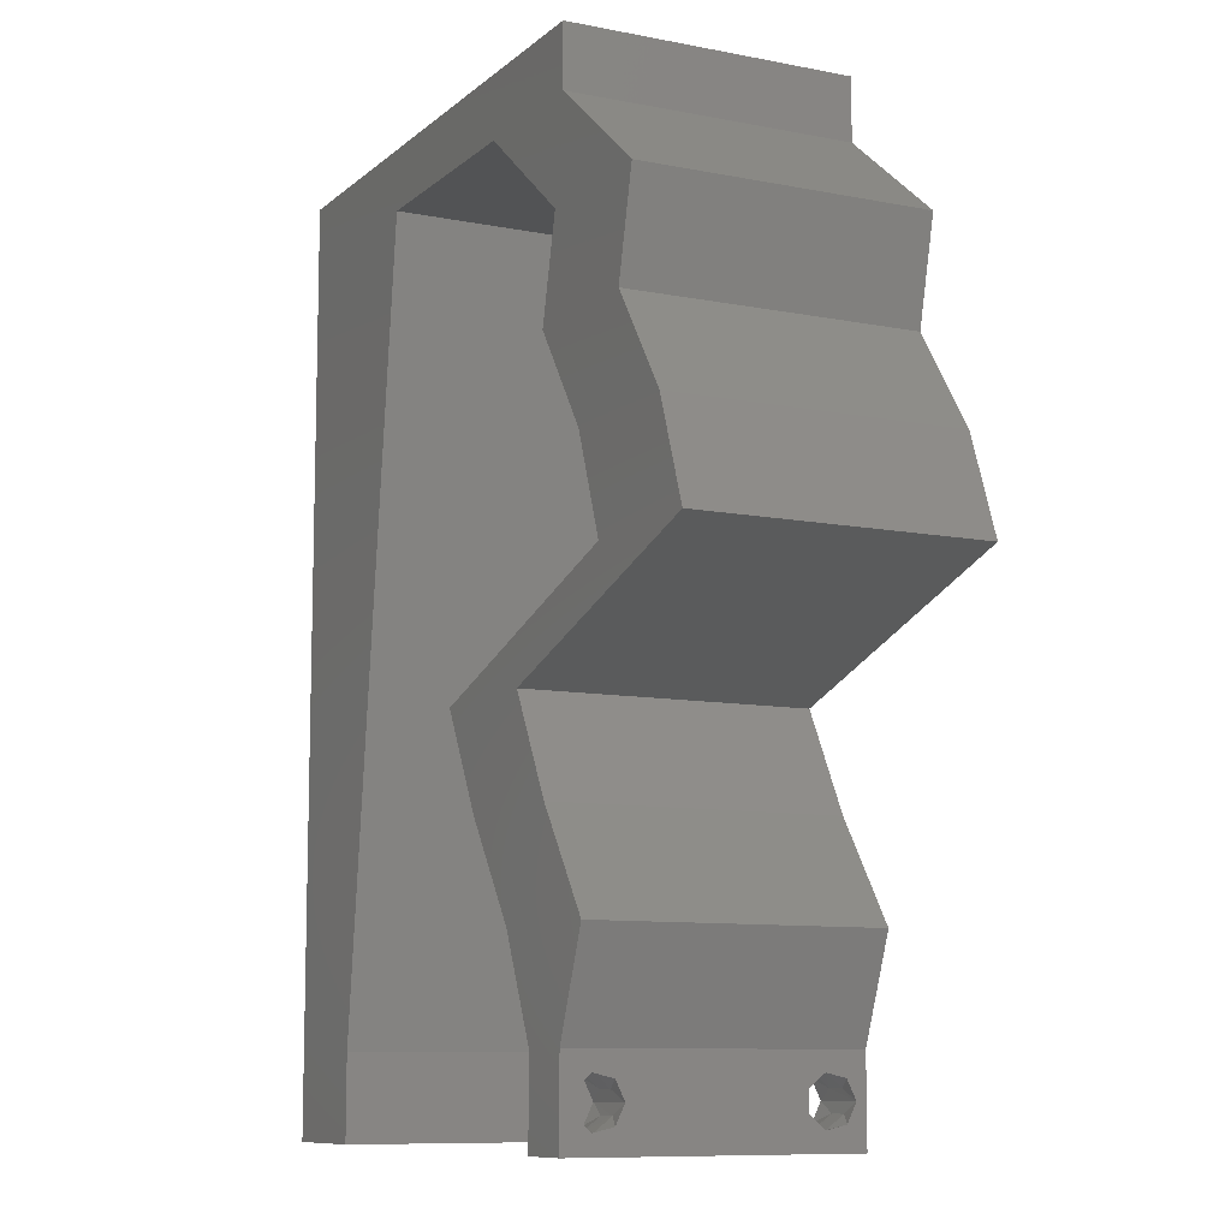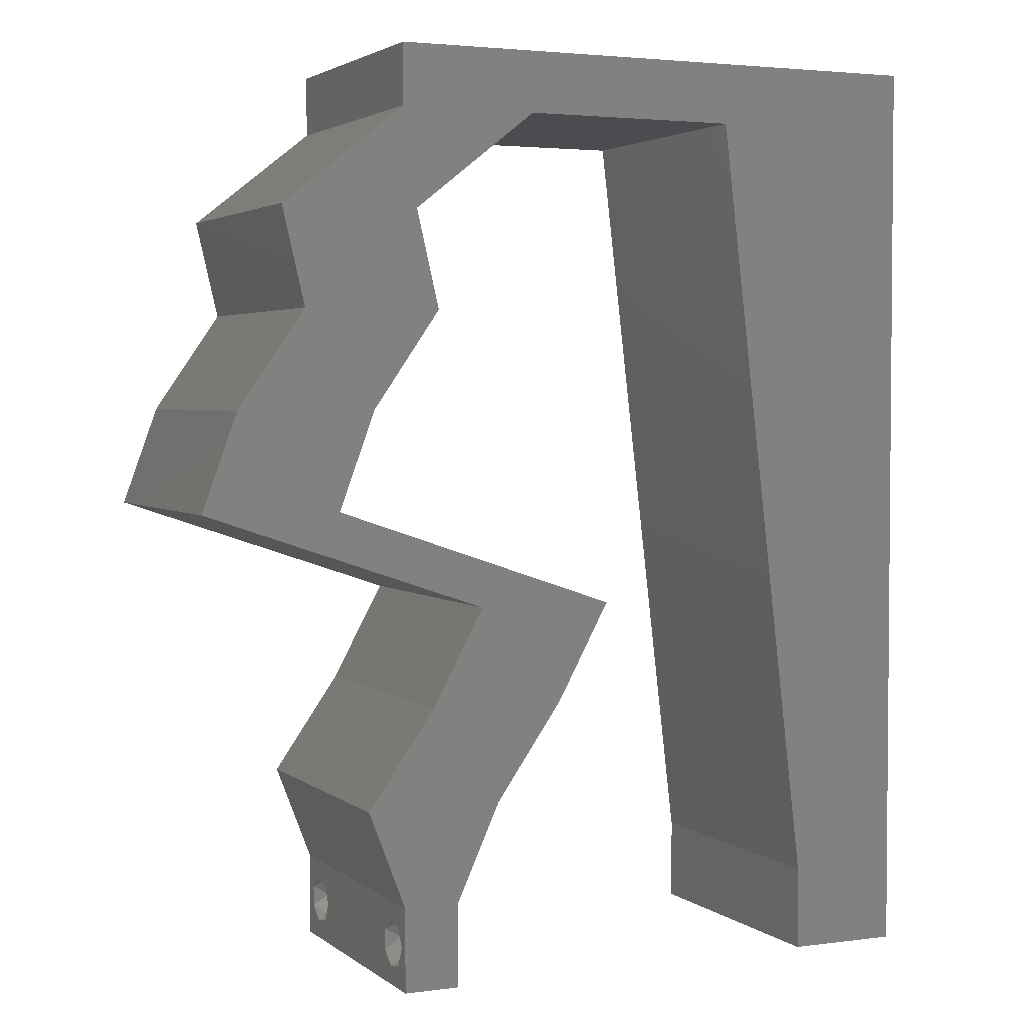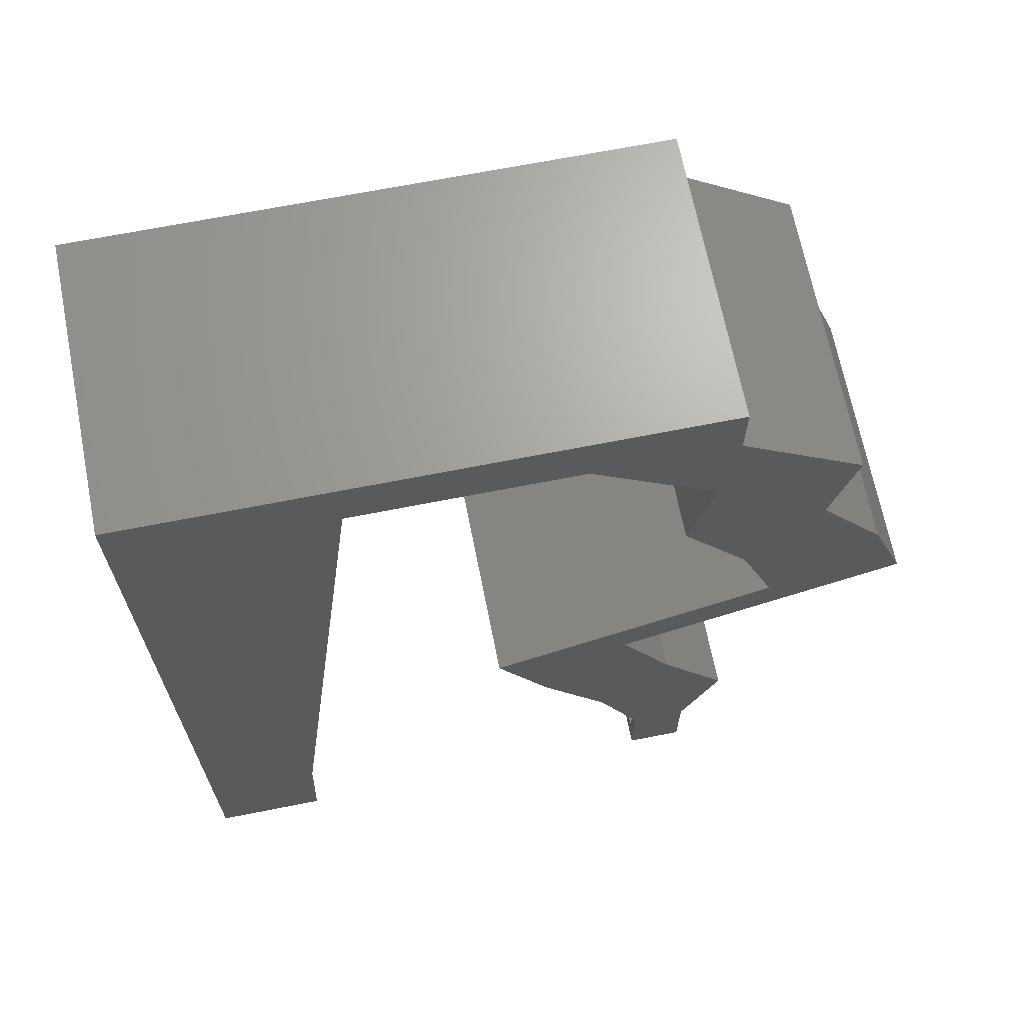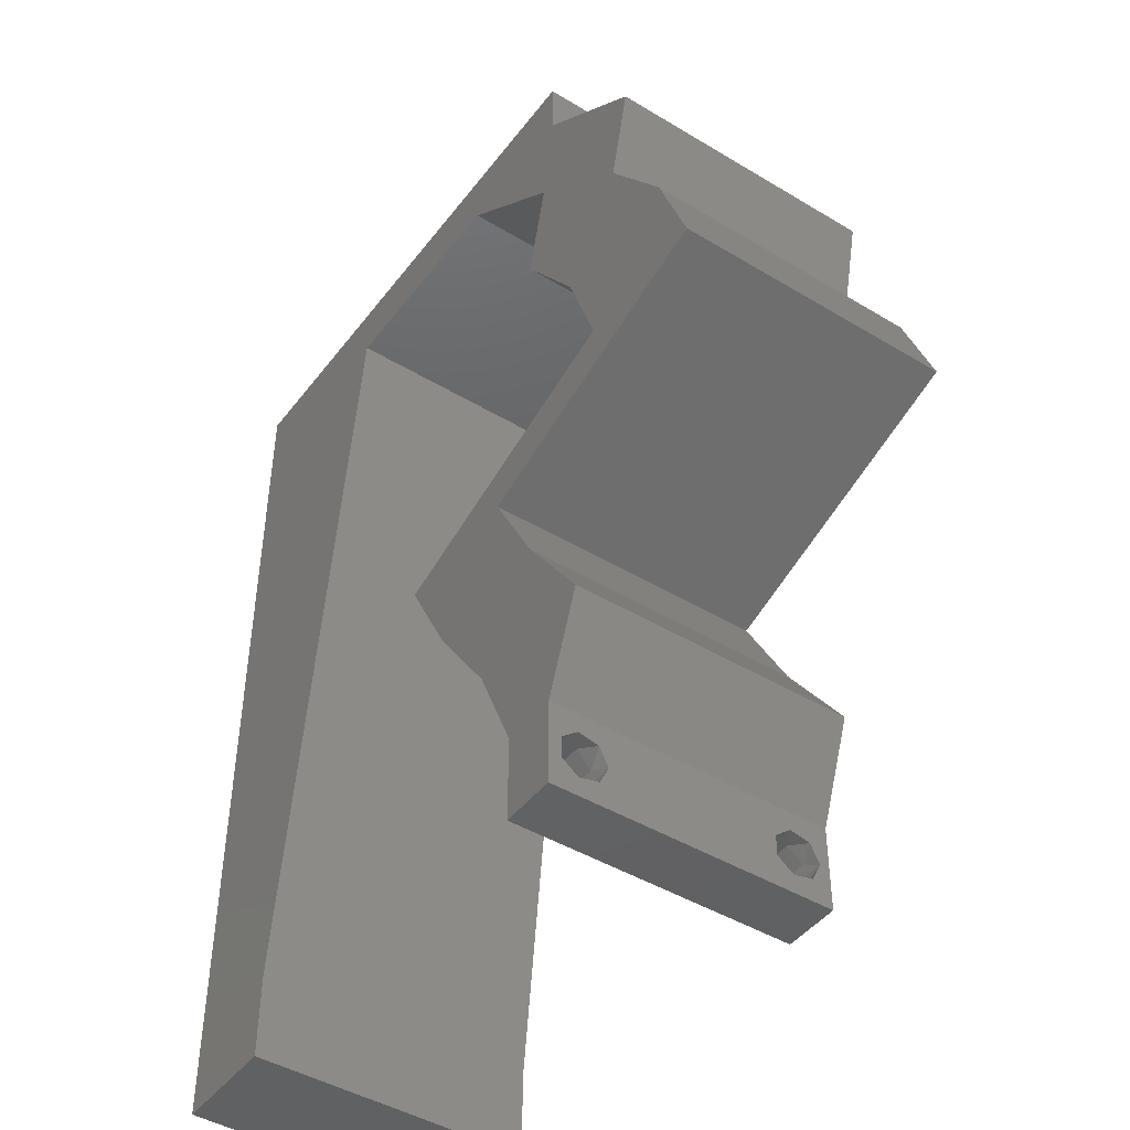
<metadata>
{"format":"stl","ext":"stl","renderer":"f3d","projection":"perspective","resolution":1024,"background":"white","views":[{"elev":-9.6,"azim":62.9,"up":"+Y"},{"elev":3.0,"azim":155.5,"up":"+Y"},{"elev":67.6,"azim":-11.2,"up":"+Y"},{"elev":-45.1,"azim":55.1,"up":"+Y"}]}
</metadata>
<code>
# stl→obj: 261 verts, 526 faces
v 0.04 0 0.01
v 0.04 -0.006 0.01
v 0.04 -0.003738 0.003932
v 0.04 -0.003 0.0159
v 0.04 -0.004657 0.002778
v 0.04 -0.006 0
v 0.04 -0.004329 0.00134
v 0.04 -0.001671 0.00134
v 0.04 0 0
v 0.04 -0.001343 0.002778
v 0.04 -0.003 0.0007
v 0.04 -0.002262 0.01913
v 0.04 -0.001343 0.01798
v 0.04 0 0.02
v 0.04 -0.004657 0.01798
v 0.04 -0.003738 0.01913
v 0.04 -0.006 0.02
v 0.04 -0.001671 0.01654
v 0.04 -0.004329 0.01654
v 0.04 -0.002262 0.003932
v 0.036 -0.006 0.01
v 0.036 0 0.01
v 0.036 -0.003738 0.003932
v 0.036 -0.003 0.0159
v 0.036 -0.004329 0.00134
v 0.036 -0.006 0
v 0.036 -0.004657 0.002778
v 0.036 -0.001343 0.002778
v 0.036 0 0
v 0.036 -0.001671 0.00134
v 0.036 -0.003 0.0007
v 0.036 -0.003738 0.01913
v 0.036 -0.004657 0.01798
v 0.036 -0.006 0.02
v 0.036 0 0.02
v 0.036 -0.001343 0.01798
v 0.036 -0.002262 0.01913
v 0.036 -0.004329 0.01654
v 0.036 -0.001671 0.01654
v 0.036 -0.002262 0.003932
v 0.01196 0.0334 0.02
v 0 0.024 0.02
v 0.01064 0.02227 0.02
v 0 0.048 0.02
v 0 0.036 0.02
v 0.01328 0.04454 0.02
v 0 -0.006 0.02
v 0.008 -0.006 0.02
v 0.004 -0.003 0.02
v 0.008 0 0.02
v 0 0 0.02
v 0.04219 0.0348 0.02
v 0.04472 0.02784 0.02
v 0.04962 0.03 0.02
v 0.03409 0.02088 0.02
v 0.03451 0.02436 0.02
v 0.03033 0.0192 0.02
v 0.008023 0.05137 0.02
v 0.00433 0.005784 0.02
v 0.0146 0.05567 0.02
v 0.01 0.06 0.02
v 0.03784 0.01392 0.02
v 0.03287 0.006959 0.02
v 0.03788 0.005567 0.02
v 0.04267 0.006959 0.02
v 0.04709 0.03655 0.02
v 0 0.06 0.02
v 0.004506 0.05484 0.02
v 0.03739 0.04175 0.02
v 0.04319 0.04015 0.02
v 0.05199 0.0348 0.02
v 0.04718 0.04175 0.02
v 0 0.012 0.02
v 0.005189 0.01727 0.02
v 0.03295 0.01577 0.02
v 0.02805 0.01392 0.02
v 0.03 0.06 0.02
v 0.03021 0.05567 0.02
v 0.03572 0.05653 0.02
v 0.03901 0.04871 0.02
v 0.0439 0.04619 0.02
v 0.00932 0.01113 0.02
v 0.038 -0.003 0.02
v 0.04 0.05567 0.02
v 0.04 0.06 0.02
v 0.05451 0.02784 0.02
v 0.0243 0.02088 0.02
v 0.0488 0.04871 0.02
v 0.0443 0.02436 0.02
v 0.0224 0.05567 0.02
v 0.02 0.06 0.02
v 0 -0.006 0.01
v 0 -0.003 0.015
v 0 0 0.01
v 0 -0.006 0
v 0 -0.003 0.005
v 0 0 0
v 0.004 -0.006 0.015
v 0.008 -0.006 0.01
v 0.004 -0.006 0.005
v 0.008 -0.006 0
v 0 0.06 0
v 0 0.051 0.0086
v 0 0.06 0.01
v 0 0.009 0.0114
v 0 0.048 0
v 0 0.0415 0.009767
v 0 0.03 0.01
v 0 0.036 0
v 0 0.024 0
v 0 0.0185 0.01023
v 0 0.012 0
v 0 0.005337 0.005128
v 0 0.05466 0.01487
v 0.01196 0.0334 0
v 0.01064 0.02227 0
v 0.01328 0.04454 0
v 0.004 -0.003 0
v 0.008 0 0
v 0.03409 0.02088 0
v 0.03033 0.0192 0
v 0.03451 0.02436 0
v 0.008023 0.05137 0
v 0.00433 0.005784 0
v 0.04718 0.04175 0
v 0.04736 0.03283 0
v 0.04219 0.0348 0
v 0.05199 0.0348 0
v 0.0146 0.05567 0
v 0.01 0.06 0
v 0.03784 0.01392 0
v 0.03788 0.005567 0
v 0.03287 0.006959 0
v 0.04267 0.006959 0
v 0.04228 0.04 0
v 0.004506 0.05484 0
v 0.03739 0.04175 0
v 0.05451 0.02784 0
v 0.005189 0.01727 0
v 0.03295 0.01577 0
v 0.02805 0.01392 0
v 0.03 0.06 0
v 0.03572 0.05653 0
v 0.03021 0.05567 0
v 0.03901 0.04871 0
v 0.0439 0.04619 0
v 0.04472 0.02784 0
v 0.00932 0.01113 0
v 0.038 -0.003 0
v 0.04 0.05567 0
v 0.04 0.06 0
v 0.0243 0.02088 0
v 0.0488 0.04871 0
v 0.0443 0.02436 0
v 0.0224 0.05567 0
v 0.02 0.06 0
v 0.008 0 0.01
v 0.008 -0.003 0.015
v 0.008 -0.003 0.005
v 0.015 0.06 0.00866
v 0.025 0.06 0.01134
v 0.006575 0.06 0.01266
v 0.03343 0.06 0.007337
v 0.04 0.06 0.01
v 0.0342 0.06 0.01422
v 0.005798 0.06 0.00578
v 0.04 0.05567 0.01
v 0.04 0.05784 0.005
v 0.04 0.05784 0.015
v 0.0444 0.05219 0.005691
v 0.0444 0.05219 0.01448
v 0.0488 0.04871 0.01
v 0.04799 0.04523 0.015
v 0.04718 0.04175 0.01
v 0.04799 0.04523 0.005
v 0.04959 0.03827 0.015
v 0.05199 0.0348 0.01
v 0.04959 0.03827 0.005
v 0.05325 0.03132 0.015
v 0.05451 0.02784 0.01
v 0.05325 0.03132 0.005
v 0.03409 0.02088 0.01
v 0.04193 0.02355 0.01189
v 0.04757 0.02547 0.007405
v 0.0392 0.02262 0.005
v 0.04861 0.02582 0.01393
v 0.03597 0.0174 0.015
v 0.03784 0.01392 0.01
v 0.03597 0.0174 0.005
v 0.04026 0.01044 0.015
v 0.04267 0.006959 0.01
v 0.04026 0.01044 0.005
v 0.04133 0.00348 0.015
v 0.04133 0.00348 0.005
v 0.03287 0.006959 0.01
v 0.03444 0.00348 0.015
v 0.03444 0.00348 0.005
v 0.03046 0.01044 0.015
v 0.02805 0.01392 0.01
v 0.03046 0.01044 0.005
v 0.02617 0.0174 0.015
v 0.0243 0.02088 0.01
v 0.02617 0.0174 0.005
v 0.04472 0.02784 0.01
v 0.03688 0.02517 0.01189
v 0.03124 0.02324 0.007405
v 0.0302 0.02289 0.01393
v 0.03961 0.0261 0.005
v 0.04346 0.03132 0.015
v 0.04219 0.0348 0.01
v 0.04346 0.03132 0.005
v 0.03979 0.03827 0.015
v 0.03739 0.04175 0.01
v 0.03979 0.03827 0.005
v 0.0382 0.04523 0.015
v 0.03901 0.04871 0.01
v 0.0382 0.04523 0.005
v 0.03461 0.05219 0.005691
v 0.03461 0.05219 0.01448
v 0.03021 0.05567 0.01
v 0.02233 0.05567 0.007989
v 0.0146 0.05567 0.01
v 0.01978 0.05567 0.01439
v 0.02498 0.05567 0.01448
v 0.01276 0.04017 0.009506
v 0.009837 0.0155 0.01041
v 0.0113 0.02784 0.009987
v 0.01377 0.04869 0.01259
v 0.008827 0.00698 0.007397
v 0.01391 0.04989 0.00537
v 0.008701 0.005918 0.01448
v 0.0385 -0.002262 0.01607
v 0.03873 -0.003738 0.01607
v 0.03726 -0.003758 0.01608
v 0.03712 -0.002262 0.01607
v 0.03727 -0.004657 0.01722
v 0.03875 -0.004657 0.01722
v 0.03873 -0.003 0.0193
v 0.03802 -0.004336 0.01865
v 0.03725 -0.003 0.0193
v 0.03798 -0.001664 0.01865
v 0.03685 -0.001671 0.01866
v 0.03727 -0.001343 0.01722
v 0.03875 -0.001343 0.01722
v 0.03687 -0.004326 0.01866
v 0.03916 -0.004329 0.01866
v 0.03914 -0.001674 0.01866
v 0.0375 -0.003738 0.0008684
v 0.03727 -0.002262 0.0008684
v 0.03874 -0.002242 0.0008785
v 0.03888 -0.003738 0.0008684
v 0.03873 -0.001343 0.002022
v 0.03727 -0.001671 0.00346
v 0.03725 -0.001343 0.002022
v 0.03727 -0.004329 0.00346
v 0.03873 -0.003 0.0041
v 0.03875 -0.004329 0.00346
v 0.03875 -0.001671 0.00346
v 0.03725 -0.003 0.0041
v 0.03873 -0.004657 0.002022
v 0.03725 -0.004657 0.002022
f 1 2 3
f 1 4 2
f 5 6 7
f 8 9 10
f 11 9 8
f 7 6 11
f 12 13 14
f 15 16 17
f 16 14 17
f 12 14 16
f 6 9 11
f 5 2 6
f 14 18 1
f 13 18 14
f 17 2 19
f 19 15 17
f 9 1 10
f 1 18 4
f 2 4 19
f 20 1 3
f 10 1 20
f 3 2 5
f 21 22 23
f 24 22 21
f 25 26 27
f 28 29 30
f 29 31 30
f 25 31 26
f 32 33 34
f 35 36 37
f 34 35 32
f 34 33 38
f 32 35 37
f 29 26 31
f 28 22 29
f 34 38 21
f 35 22 39
f 39 36 35
f 26 21 27
f 21 38 24
f 39 22 24
f 27 21 23
f 23 22 40
f 40 22 28
f 41 42 43
f 44 45 46
f 47 48 49
f 50 51 49
f 46 45 41
f 45 42 41
f 52 53 54
f 55 56 57
f 44 46 58
f 51 50 59
f 60 61 58
f 62 63 64
f 65 62 64
f 63 35 64
f 14 65 64
f 46 60 58
f 52 54 66
f 61 67 68
f 69 52 70
f 71 72 66
f 42 73 74
f 63 62 75
f 76 63 75
f 77 78 79
f 62 55 75
f 35 14 64
f 67 44 68
f 58 61 68
f 80 69 81
f 82 43 74
f 81 69 70
f 34 17 83
f 14 35 83
f 82 73 59
f 84 85 79
f 51 47 49
f 48 50 49
f 86 71 54
f 87 76 57
f 43 42 74
f 72 88 81
f 54 71 66
f 73 82 74
f 44 58 68
f 72 81 70
f 75 55 57
f 72 70 66
f 70 52 66
f 76 75 57
f 73 51 59
f 85 77 79
f 17 14 83
f 35 34 83
f 56 87 57
f 53 89 54
f 50 82 59
f 88 84 81
f 80 84 79
f 84 80 81
f 89 86 54
f 89 56 55
f 56 89 53
f 78 80 79
f 78 77 90
f 60 91 61
f 91 60 90
f 77 91 90
f 92 93 94
f 51 93 47
f 95 96 97
f 94 96 92
f 47 93 92
f 94 93 51
f 92 96 95
f 97 96 94
f 48 98 99
f 92 98 47
f 95 100 92
f 99 100 101
f 47 98 48
f 99 98 92
f 101 100 95
f 92 100 99
f 102 103 104
f 51 105 94
f 106 103 102
f 73 105 51
f 107 108 45
f 109 108 107
f 109 107 106
f 45 108 42
f 110 108 109
f 42 111 73
f 42 108 111
f 44 107 45
f 112 111 110
f 111 108 110
f 97 113 112
f 67 114 44
f 44 103 107
f 112 105 111
f 44 114 103
f 112 113 105
f 111 105 73
f 107 103 106
f 104 114 67
f 94 113 97
f 105 113 94
f 103 114 104
f 110 115 116
f 106 117 109
f 95 118 101
f 119 118 97
f 109 117 115
f 109 115 110
f 120 121 122
f 106 123 117
f 97 124 119
f 125 126 127
f 128 126 125
f 129 123 130
f 131 132 133
f 134 132 131
f 133 132 29
f 127 135 125
f 9 132 134
f 117 123 129
f 130 136 102
f 137 135 127
f 138 126 128
f 110 139 112
f 133 140 131
f 141 140 133
f 142 143 144
f 131 140 120
f 29 132 9
f 102 136 106
f 123 136 130
f 145 146 137
f 127 126 147
f 148 139 116
f 146 135 137
f 26 149 6
f 9 149 29
f 148 124 112
f 150 143 151
f 97 118 95
f 101 118 119
f 152 121 141
f 116 139 110
f 125 146 153
f 112 139 148
f 106 136 123
f 125 135 146
f 140 121 120
f 141 121 140
f 112 124 97
f 151 143 142
f 6 149 9
f 29 149 26
f 122 121 152
f 119 124 148
f 153 146 150
f 145 143 150
f 150 146 145
f 138 154 147
f 147 126 138
f 120 122 154
f 154 122 147
f 144 143 145
f 155 142 144
f 129 130 156
f 129 156 155
f 156 142 155
f 157 158 99
f 48 158 50
f 119 159 101
f 99 159 157
f 50 158 157
f 99 158 48
f 101 159 99
f 157 159 119
f 91 160 61
f 156 161 142
f 91 161 160
f 160 161 156
f 160 162 61
f 161 163 142
f 77 161 91
f 130 160 156
f 142 163 151
f 151 163 164
f 67 162 104
f 61 162 67
f 77 165 161
f 130 166 160
f 161 165 163
f 160 166 162
f 85 165 77
f 164 165 85
f 102 166 130
f 104 166 102
f 163 165 164
f 162 166 104
f 167 168 164
f 164 169 167
f 84 169 85
f 151 168 150
f 85 169 164
f 167 169 84
f 164 168 151
f 150 168 167
f 150 170 153
f 88 171 84
f 84 171 167
f 172 171 88
f 172 170 171
f 171 170 167
f 167 170 150
f 153 170 172
f 72 173 88
f 172 173 174
f 174 175 172
f 153 175 125
f 88 173 172
f 174 173 72
f 172 175 153
f 125 175 174
f 72 176 174
f 177 176 71
f 174 178 125
f 128 178 177
f 174 176 177
f 71 176 72
f 125 178 128
f 177 178 174
f 71 179 177
f 180 179 86
f 138 181 180
f 177 181 128
f 177 179 180
f 86 179 71
f 128 181 138
f 180 181 177
f 182 183 55
f 55 183 89
f 138 184 154
f 180 184 138
f 154 185 120
f 89 186 86
f 86 186 180
f 120 185 182
f 184 185 154
f 183 185 184
f 89 183 186
f 182 185 183
f 183 184 186
f 186 184 180
f 55 187 182
f 188 187 62
f 131 189 188
f 182 189 120
f 62 187 55
f 182 187 188
f 120 189 131
f 188 189 182
f 62 190 188
f 191 190 65
f 134 192 191
f 188 192 131
f 65 190 62
f 188 190 191
f 131 192 134
f 191 192 188
f 65 193 191
f 1 193 14
f 191 194 134
f 9 194 1
f 14 193 65
f 191 193 1
f 134 194 9
f 1 194 191
f 2 17 34
f 21 2 34
f 26 6 2
f 26 2 21
f 195 196 63
f 35 196 22
f 22 197 29
f 133 197 195
f 63 196 35
f 22 196 195
f 29 197 133
f 195 197 22
f 63 198 195
f 199 198 76
f 141 200 199
f 195 200 133
f 76 198 63
f 195 198 199
f 133 200 141
f 199 200 195
f 76 201 199
f 202 201 87
f 152 203 202
f 199 203 141
f 87 201 76
f 199 201 202
f 141 203 152
f 202 203 199
f 204 205 53
f 53 205 56
f 152 206 122
f 202 206 152
f 56 207 87
f 122 208 147
f 87 207 202
f 147 208 204
f 206 208 122
f 205 208 206
f 56 205 207
f 204 208 205
f 205 206 207
f 207 206 202
f 53 209 204
f 210 209 52
f 204 211 147
f 127 211 210
f 52 209 53
f 204 209 210
f 210 211 204
f 147 211 127
f 52 212 210
f 213 212 69
f 137 214 213
f 210 214 127
f 69 212 52
f 213 214 210
f 210 212 213
f 127 214 137
f 80 215 69
f 213 215 216
f 216 217 213
f 137 217 145
f 69 215 213
f 216 215 80
f 213 217 137
f 145 217 216
f 145 218 144
f 78 219 80
f 220 218 219
f 80 219 216
f 220 219 78
f 219 218 216
f 216 218 145
f 144 218 220
f 144 221 155
f 155 221 129
f 220 221 144
f 129 221 222
f 222 223 60
f 78 224 220
f 90 224 78
f 60 223 90
f 222 221 223
f 221 224 223
f 220 224 221
f 223 224 90
f 41 225 46
f 116 226 148
f 41 227 225
f 43 227 41
f 60 228 222
f 119 229 157
f 116 227 226
f 226 227 43
f 46 228 60
f 148 229 119
f 115 227 116
f 225 227 115
f 117 225 115
f 82 226 43
f 225 230 228
f 226 231 229
f 117 230 225
f 82 231 226
f 129 230 117
f 50 231 82
f 226 229 148
f 225 228 46
f 157 231 50
f 222 230 129
f 228 230 222
f 229 231 157
f 24 4 232
f 4 24 233
f 233 24 234
f 24 232 235
f 233 236 237
f 238 239 240
f 241 238 240
f 236 233 234
f 241 240 242
f 243 232 244
f 240 239 245
f 239 238 246
f 238 241 247
f 232 243 235
f 243 244 241
f 237 236 239
f 38 33 236
f 12 16 238
f 36 39 243
f 32 37 240
f 15 19 237
f 18 13 244
f 232 18 244
f 19 4 233
f 19 233 237
f 243 241 242
f 237 239 246
f 239 236 245
f 38 236 234
f 236 33 245
f 241 244 247
f 36 243 242
f 238 16 246
f 12 238 247
f 244 13 247
f 243 39 235
f 240 37 242
f 15 237 246
f 32 240 245
f 4 18 232
f 39 24 235
f 33 32 245
f 13 12 247
f 37 36 242
f 16 15 246
f 24 38 234
f 11 31 248
f 31 11 249
f 249 11 250
f 11 248 251
f 252 253 254
f 255 256 257
f 253 252 258
f 256 255 259
f 256 253 258
f 253 256 259
f 249 252 254
f 260 255 257
f 255 260 261
f 252 249 250
f 260 248 261
f 248 260 251
f 40 28 253
f 20 3 256
f 8 10 252
f 27 23 255
f 253 28 254
f 256 3 257
f 40 253 259
f 20 256 258
f 252 10 258
f 255 23 259
f 28 30 254
f 3 5 257
f 10 20 258
f 23 40 259
f 30 31 249
f 27 255 261
f 30 249 254
f 248 25 261
f 25 27 261
f 5 7 260
f 5 260 257
f 8 252 250
f 260 7 251
f 31 25 248
f 7 11 251
f 11 8 250

</code>
